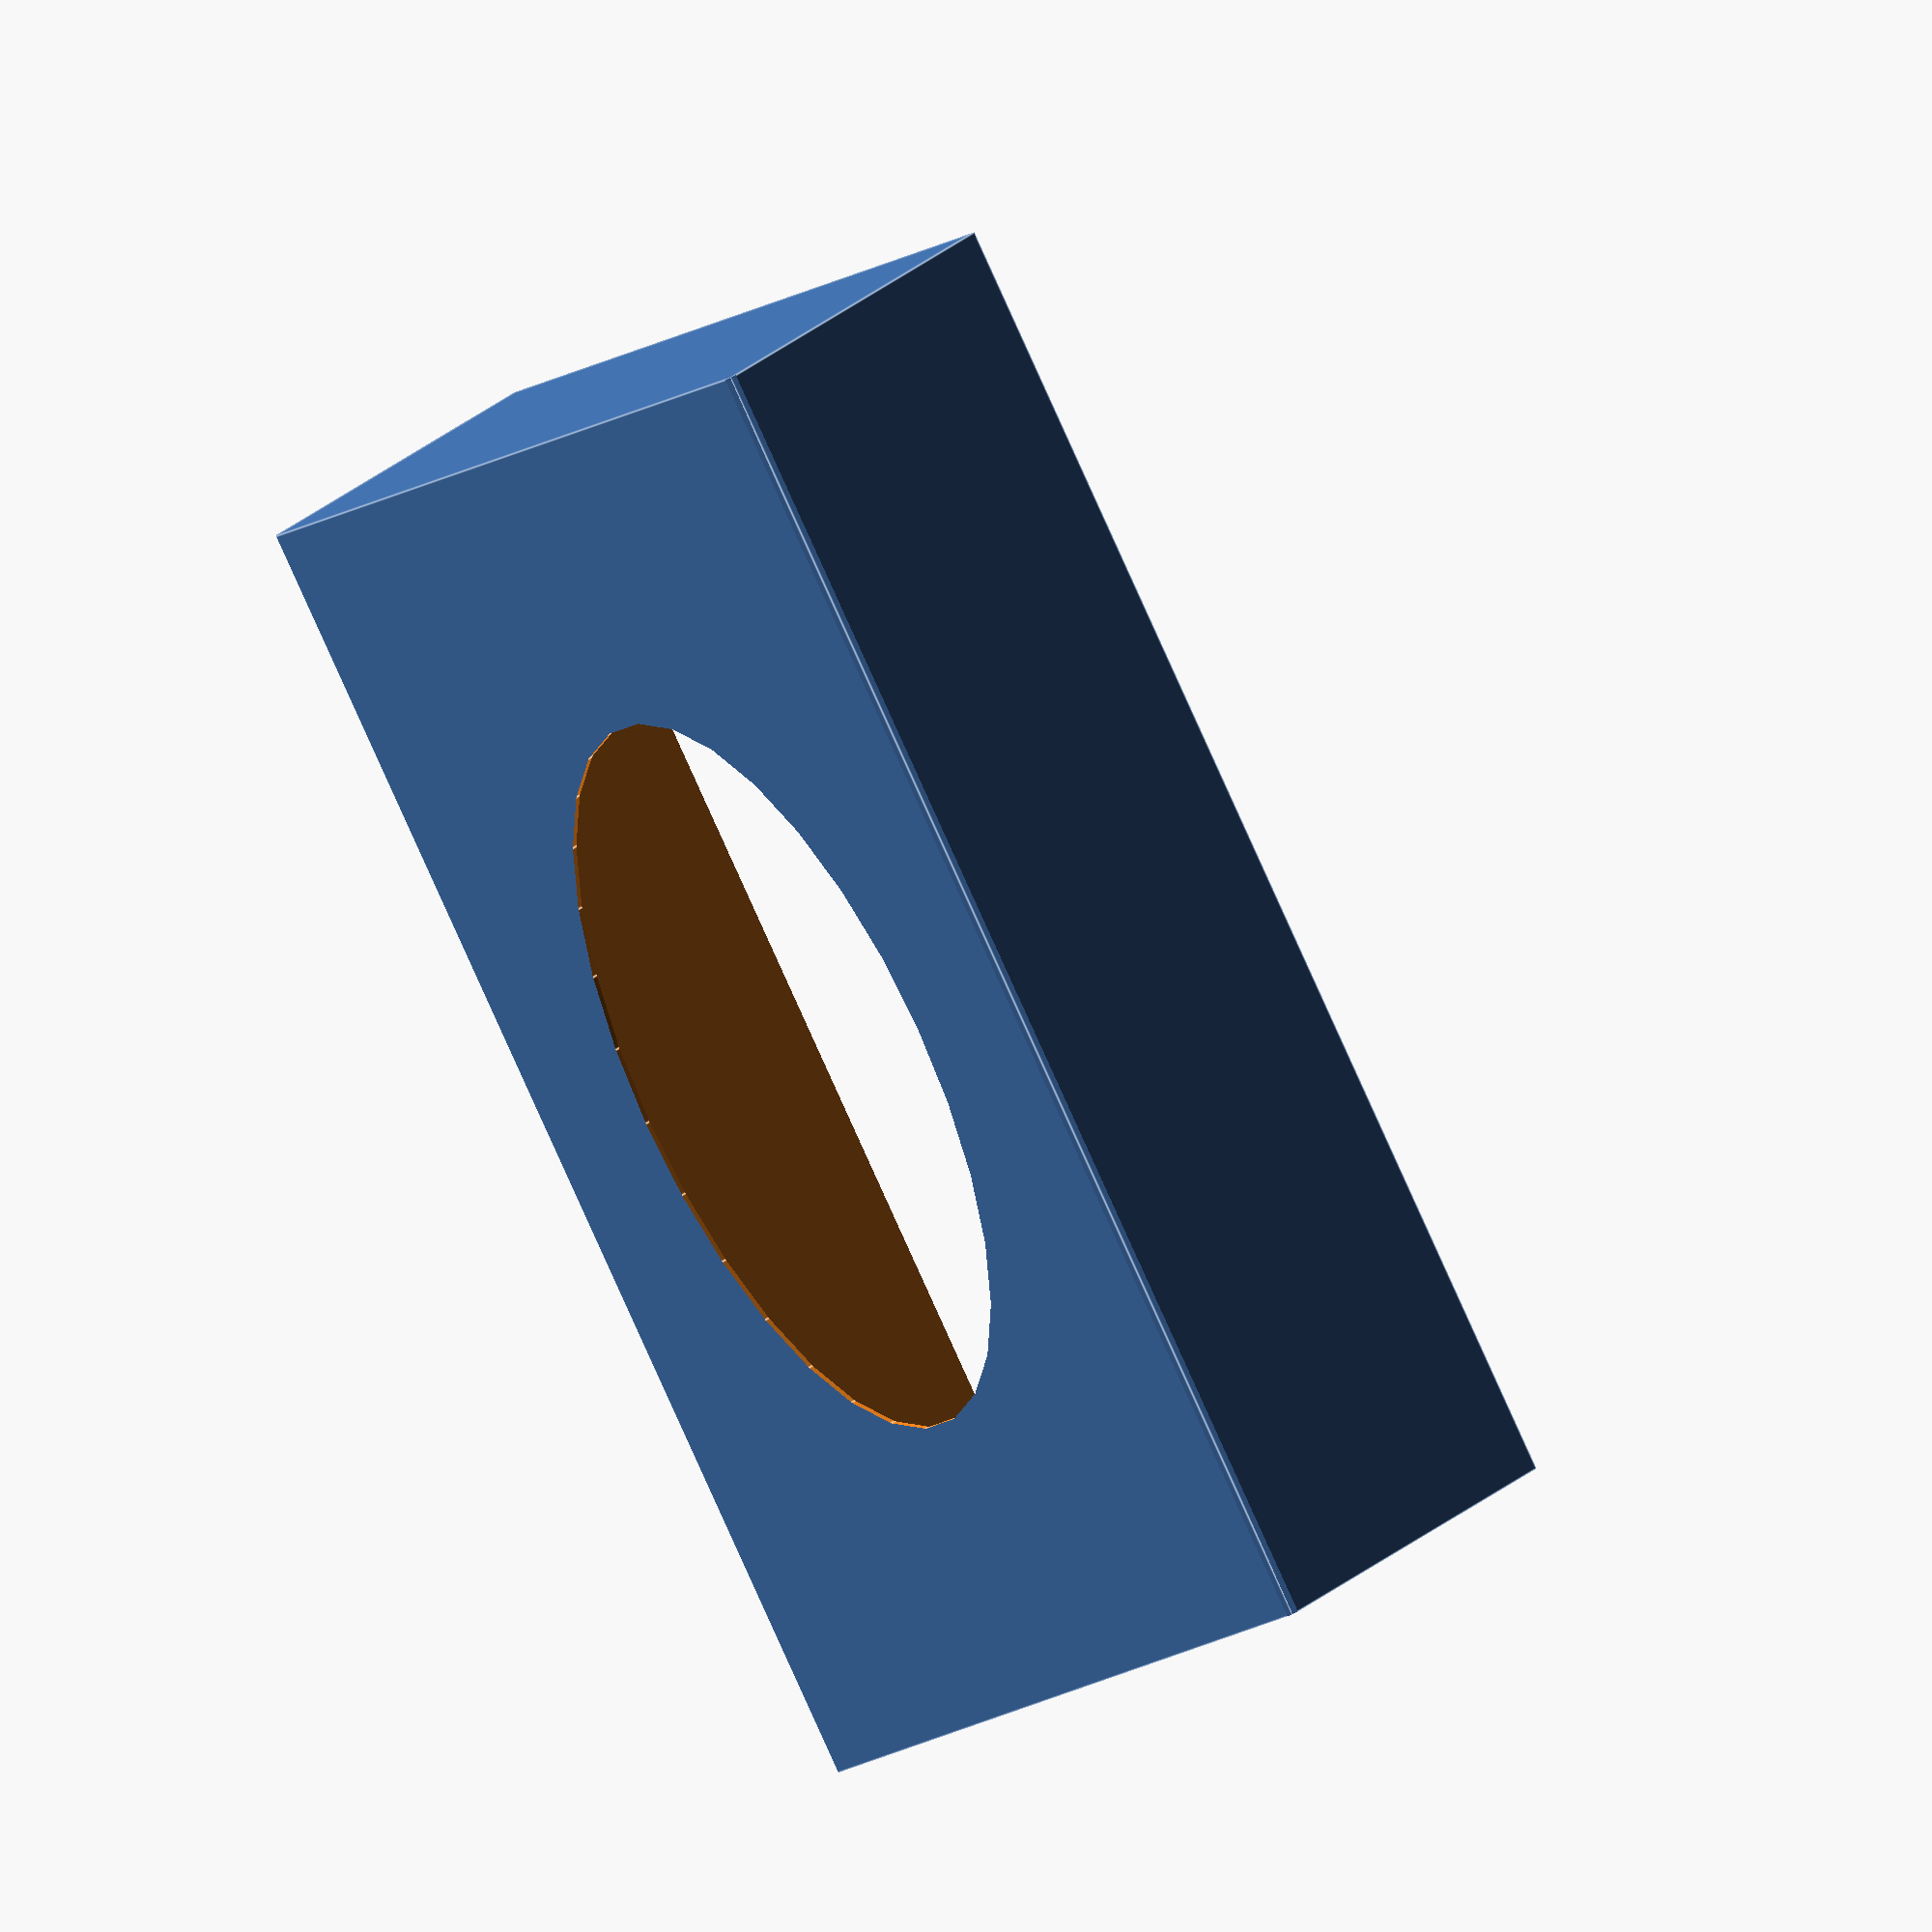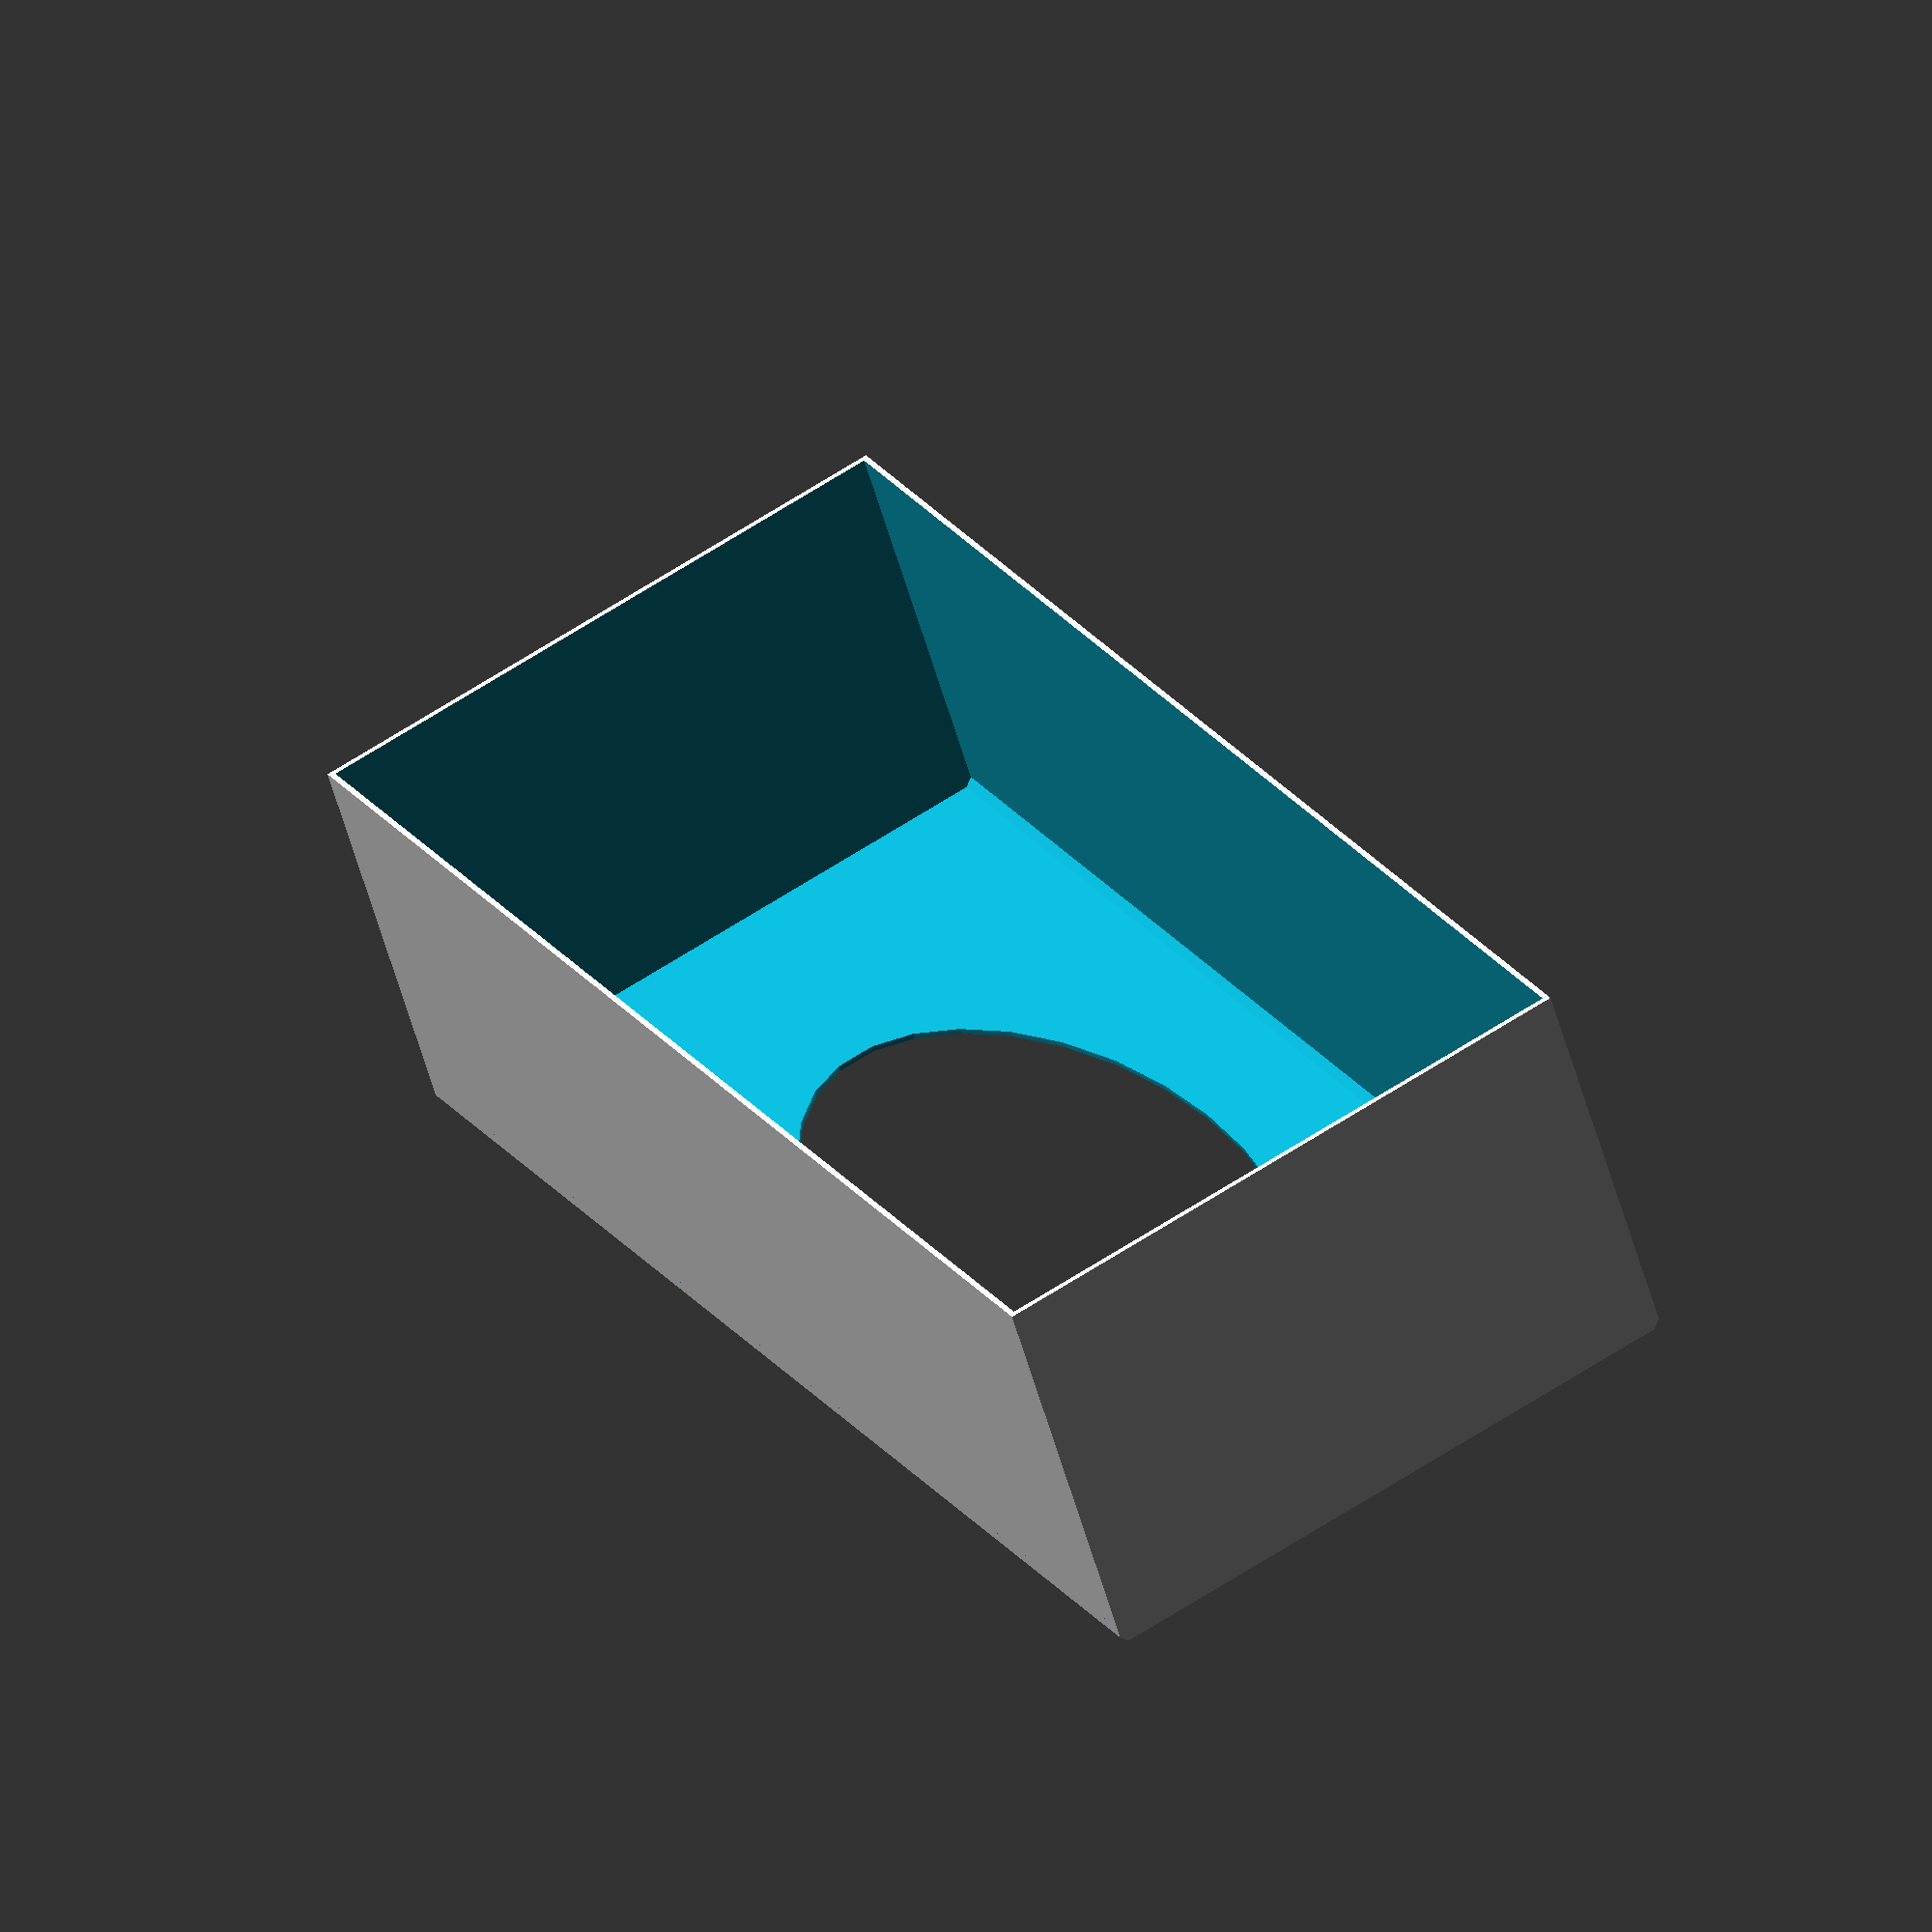
<openscad>
height=71;
depth=110;
len=230;
thick=2;
cw=20;
module smooth_box() {
  cutout_d=65;
  cutout_thick=20;
  difference() {
    box(thick=0);
    scale([1, 2, 1])
      translate([0, 0, -cutout_thick*2])
        cylinder(h=cutout_thick, d=cutout_d);
    box(thick=thick);
  }
}

module box(thick) {
  cutout_d=65;
  cutout_thick=20;
  translate([0, 0, thick]) {
    difference() {
      cube([depth-thick, len-thick, height+thick], center=true);
      y_cylinder();
    }
  }
}

module y_cylinder() {
  cd=155;
  cyl_thick=6;
  difference() {
    translate([0, 0, -height/2+cd/3])
      rotate([90, 90, 0])
        cylinder(len+2, d=cd, center=true, $fn=200);
    translate([0, 0, -height/2+cd/3])
      rotate([90, 90, 0])
        cylinder(len+2, d=cd-cyl_thick, center=true, $fn=200);
  }
}

smooth_box();

</openscad>
<views>
elev=334.9 azim=30.3 roll=215.3 proj=o view=edges
elev=53.6 azim=328.7 roll=15.2 proj=o view=wireframe
</views>
